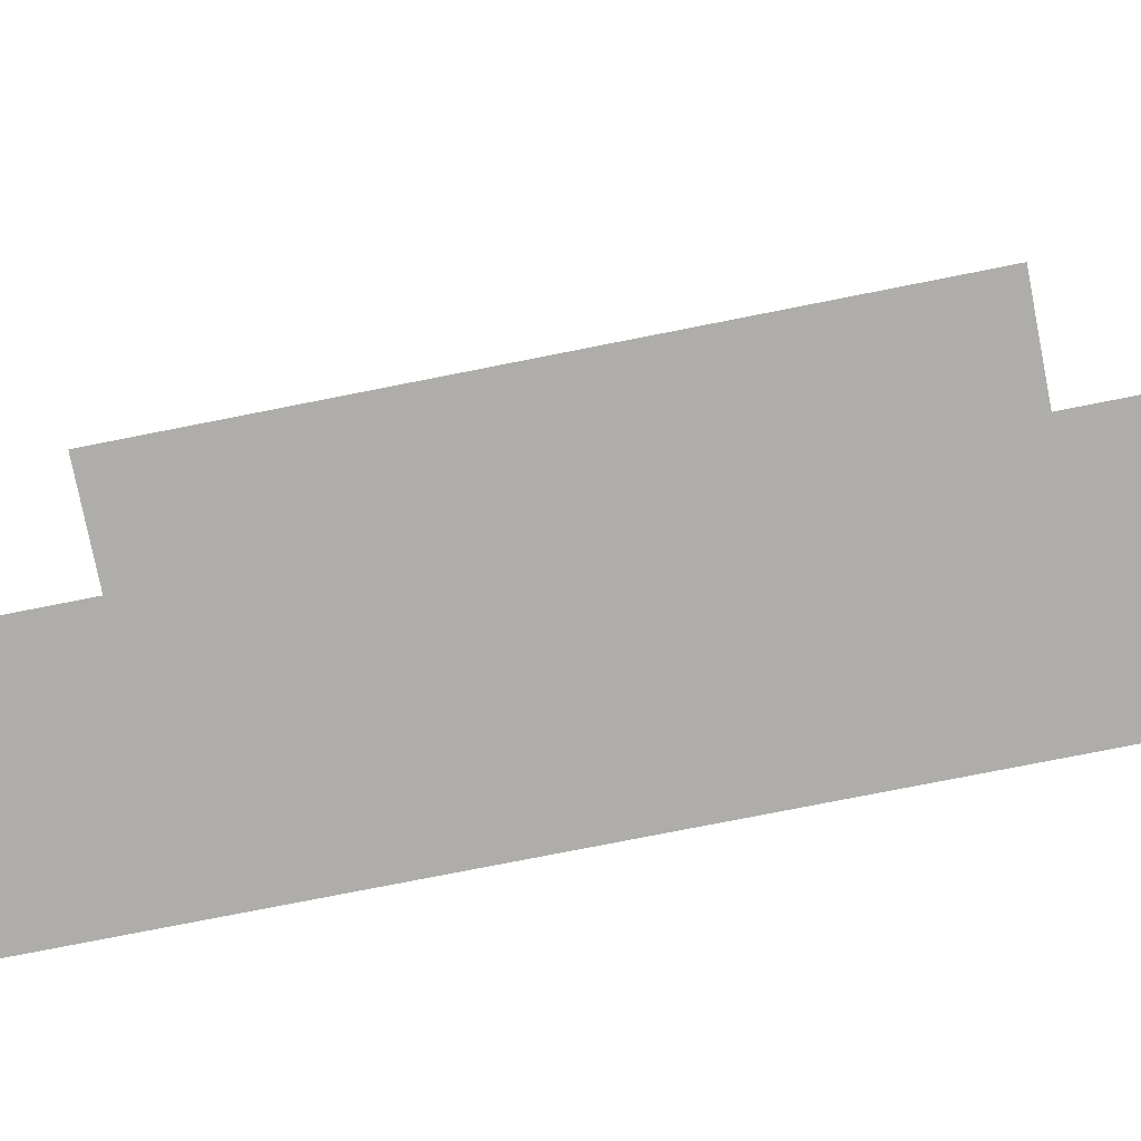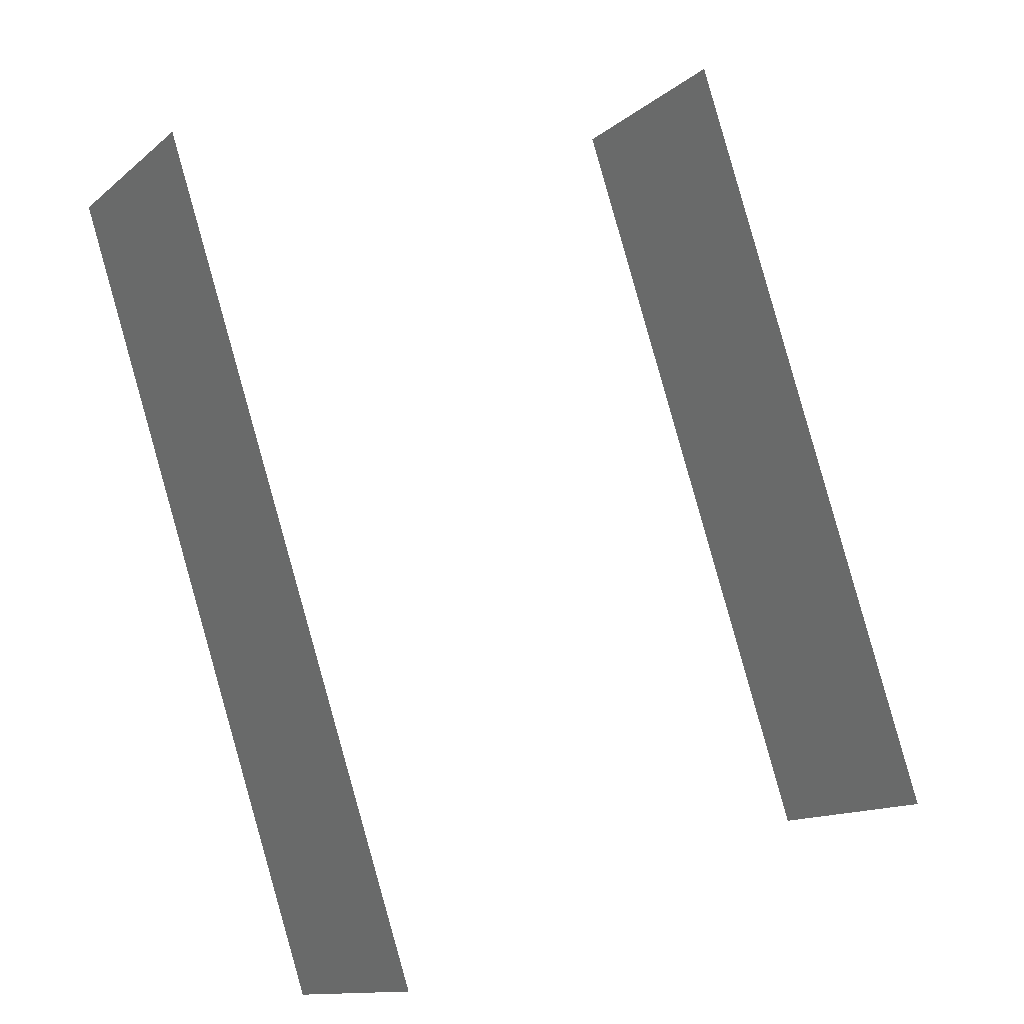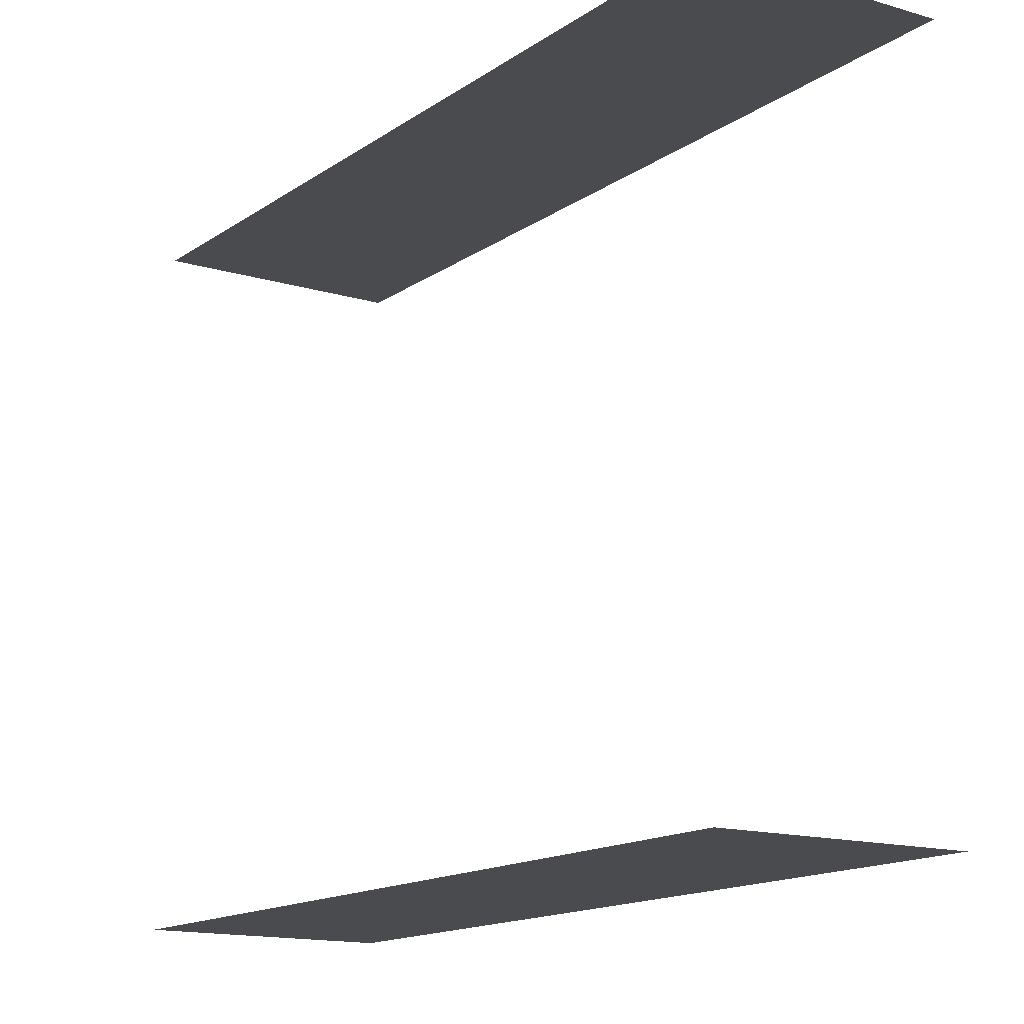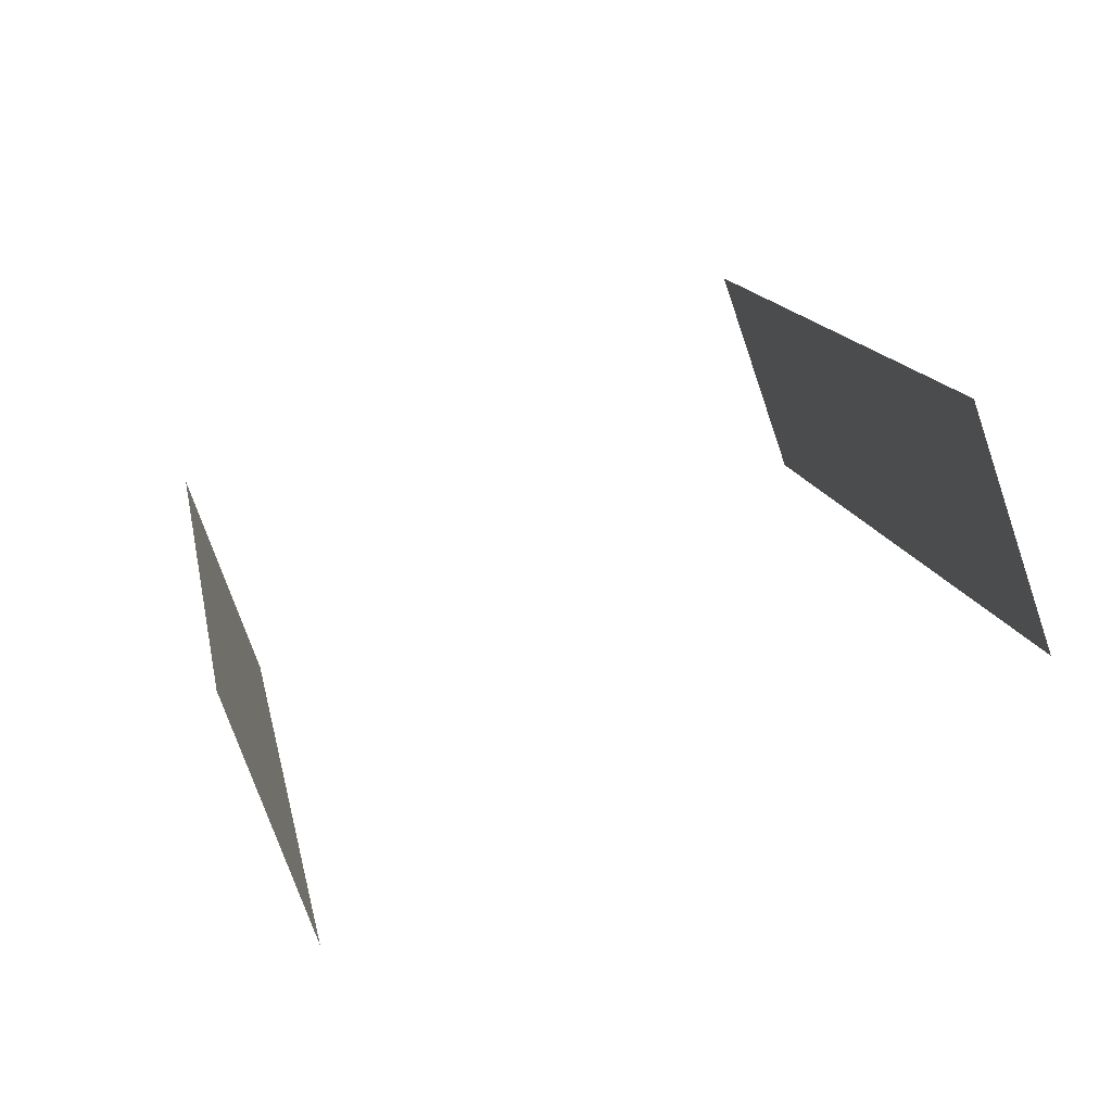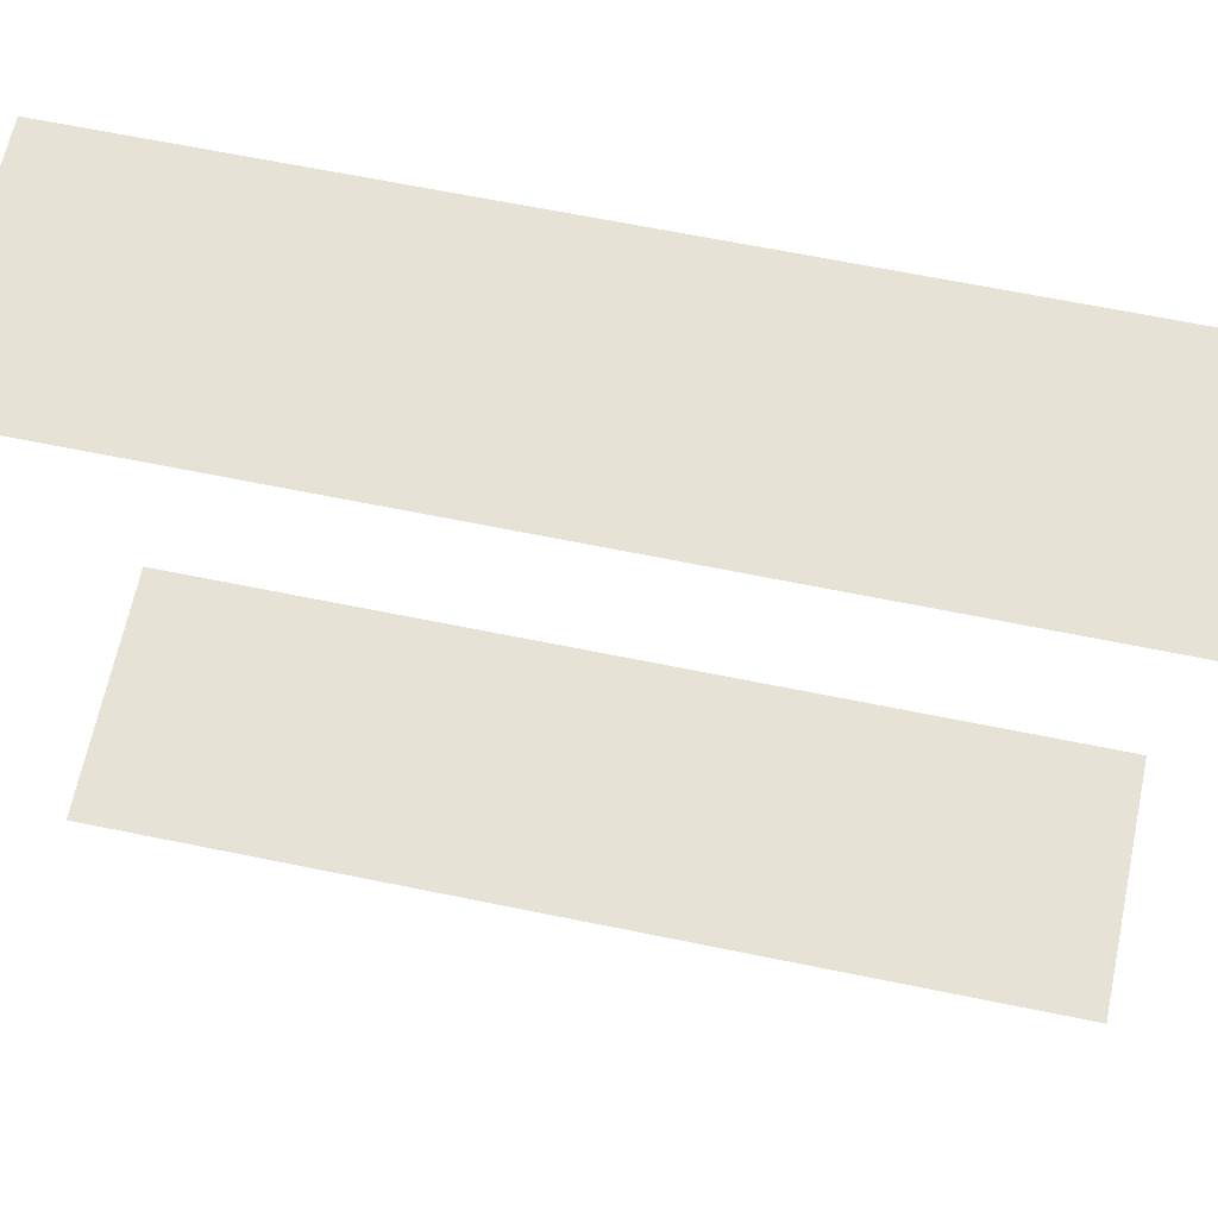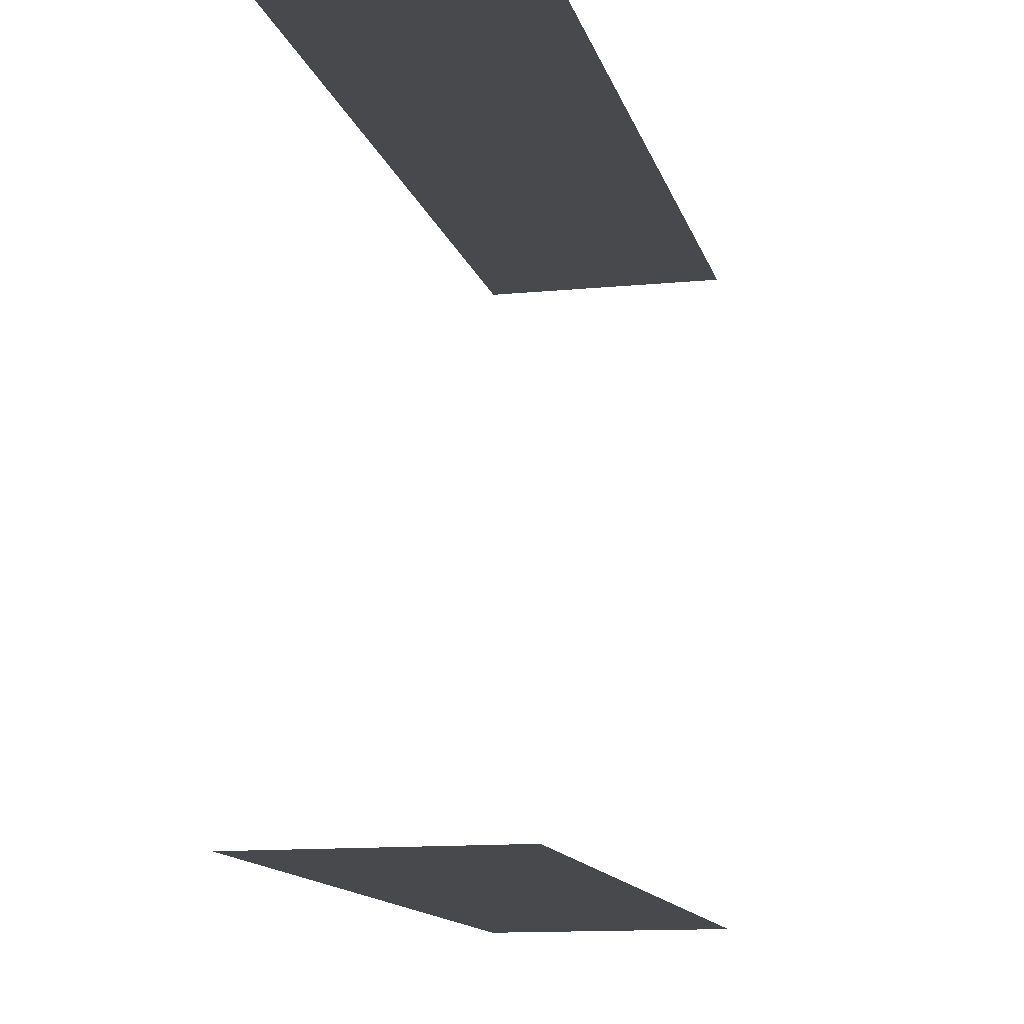
<metadata>
{"format":"obj","ext":"obj","renderer":"f3d","projection":"perspective","resolution":1024,"background":"white","views":[{"elev":-77.1,"azim":-107.2,"up":"+Z"},{"elev":20.3,"azim":-124.7,"up":"+Y"},{"elev":-14.2,"azim":-62.2,"up":"+Z"},{"elev":76.6,"azim":68.4,"up":"+Y"},{"elev":63.8,"azim":-106.6,"up":"+Z"},{"elev":-12.5,"azim":164.6,"up":"+Z"}]}
</metadata>
<code>
o geometryt000010000010000110010110000110000110100000100110st8
v 745.3 -314.2 656.2
v 746.2 -314.7 656.2
v 732.8 -339.5 656.2
v 725.9 -335.8 656.2
v 739.3 -311 656.2
v 745.3 -314.2 678.1
v 739.3 -311 678.1
v 725.9 -335.8 678.1
v 732.8 -339.5 678.1
v 746.2 -314.7 678.1
f 1 2 3
f 1 3 4
f 5 1 4
f 6 7 8
f 9 6 8
f 10 6 9

</code>
